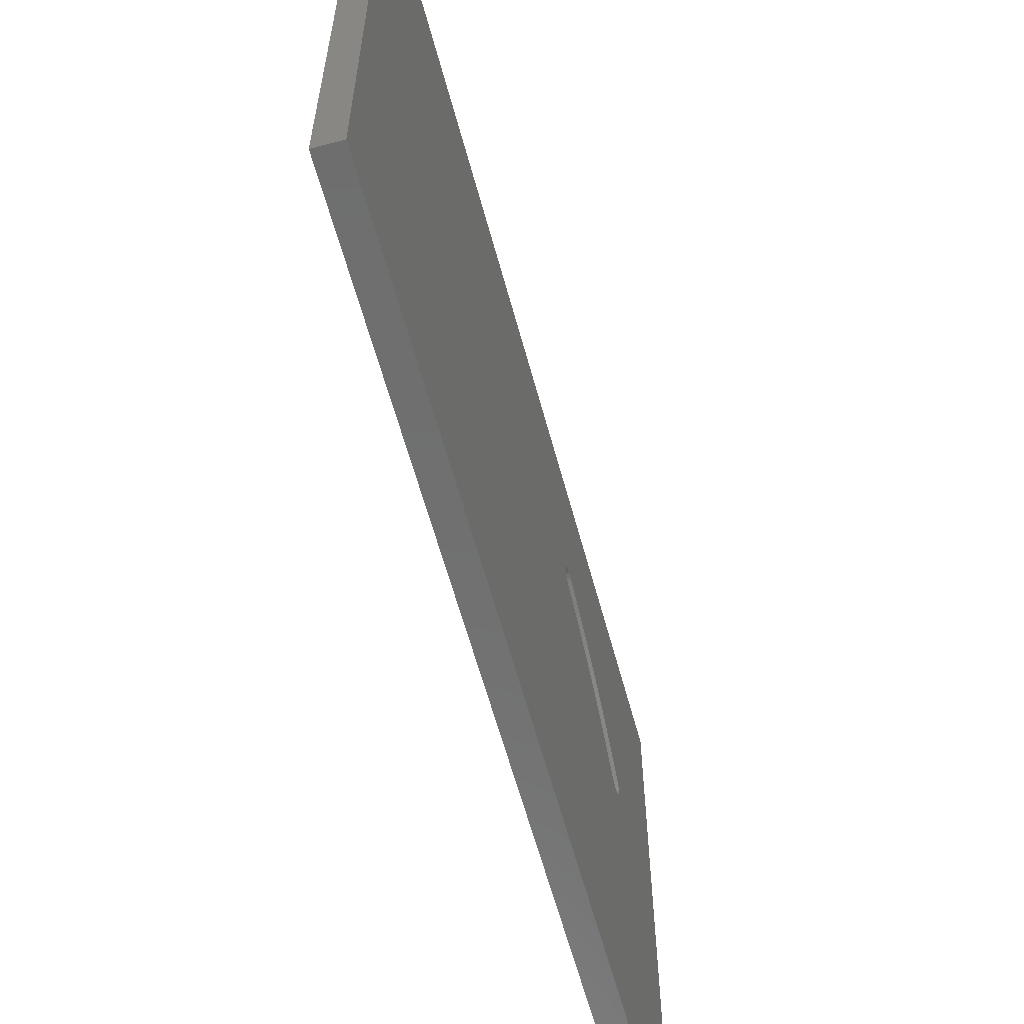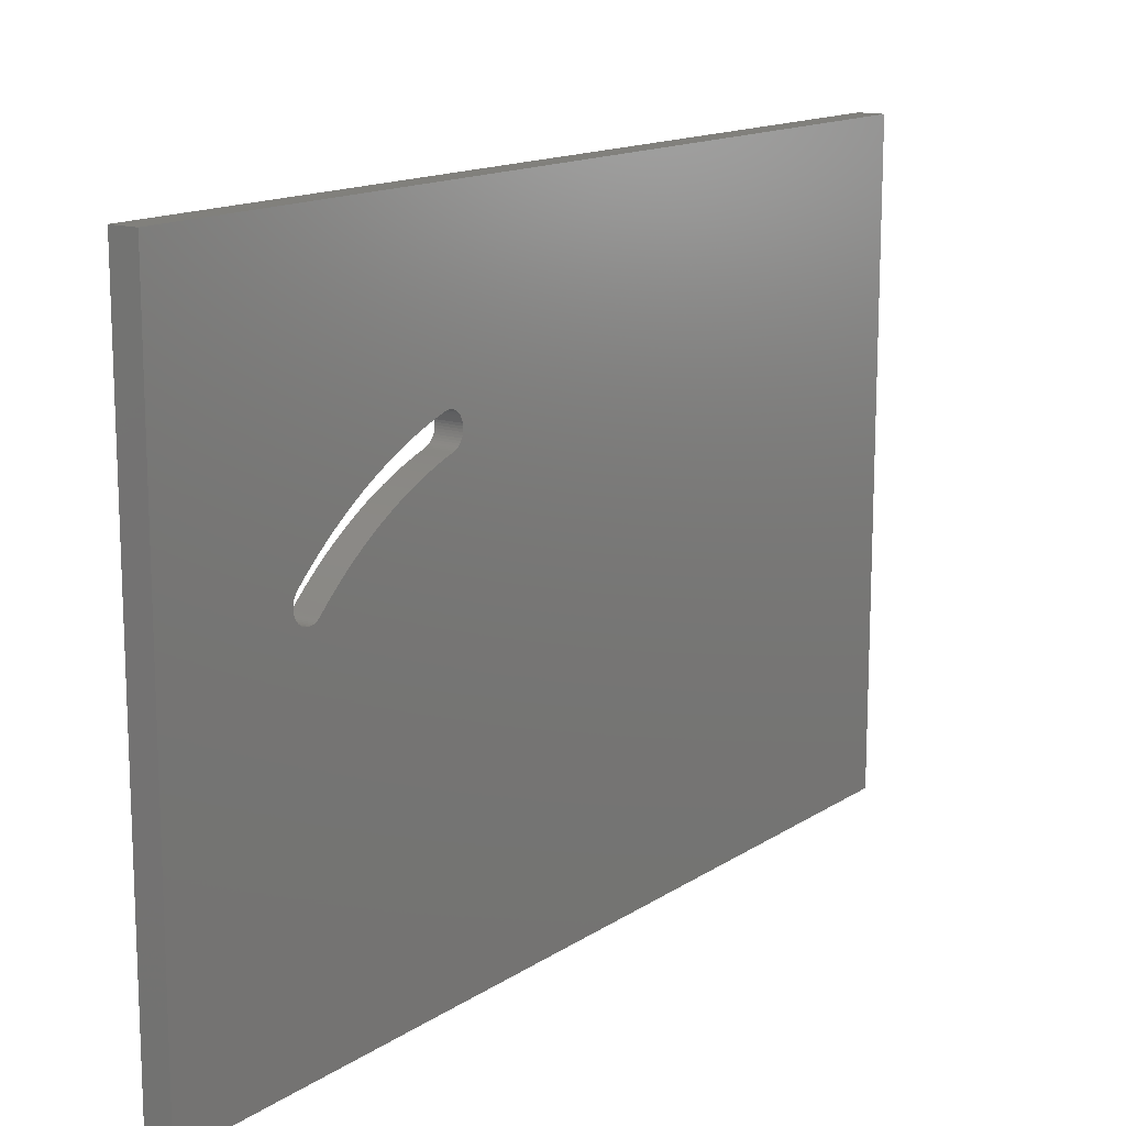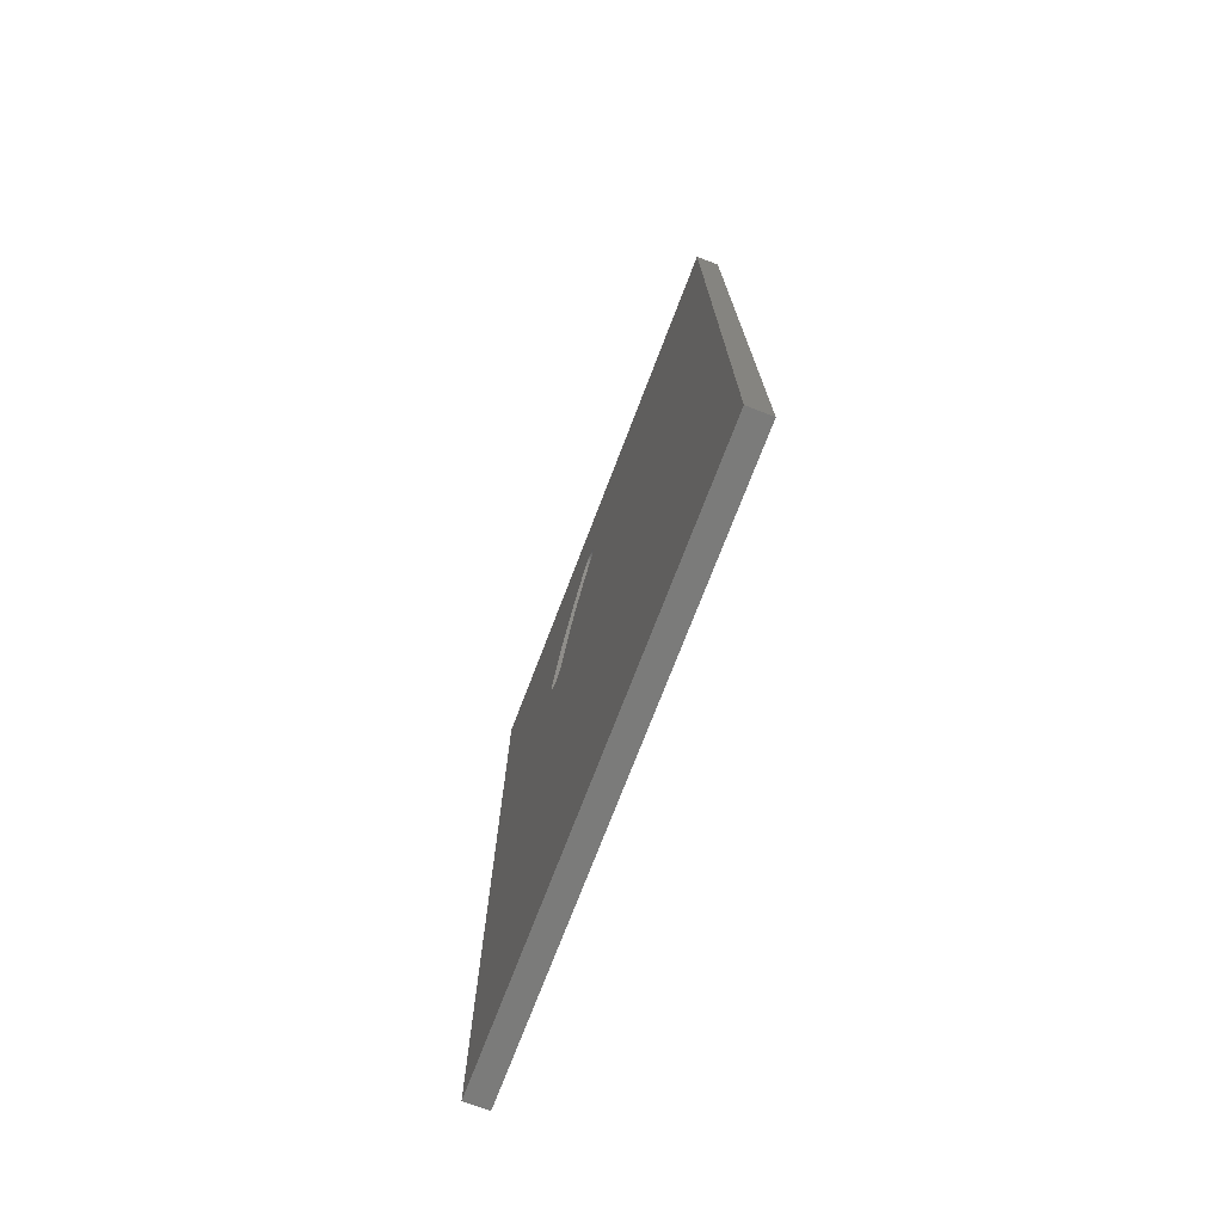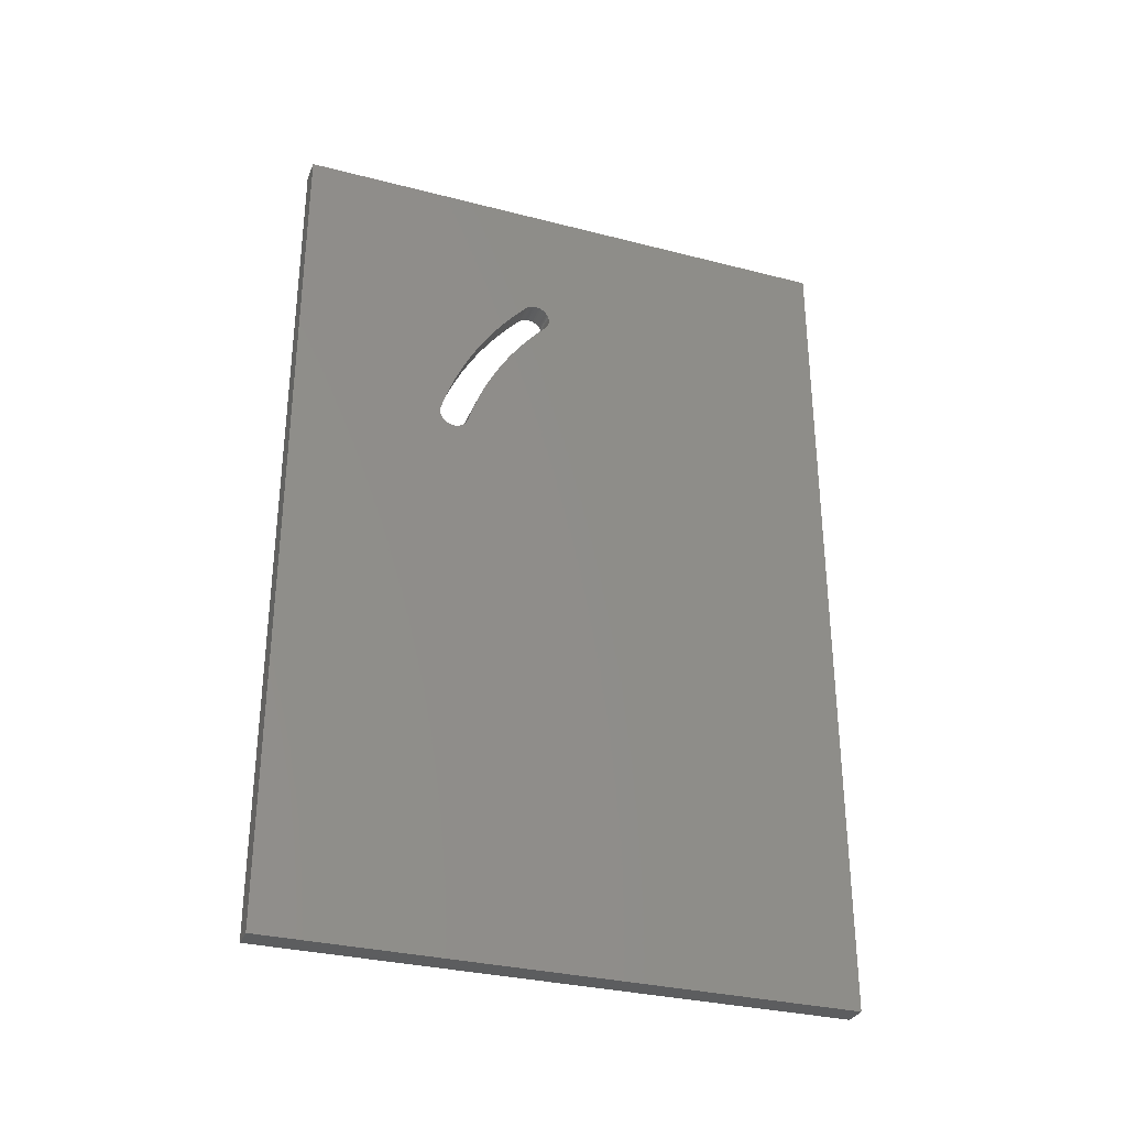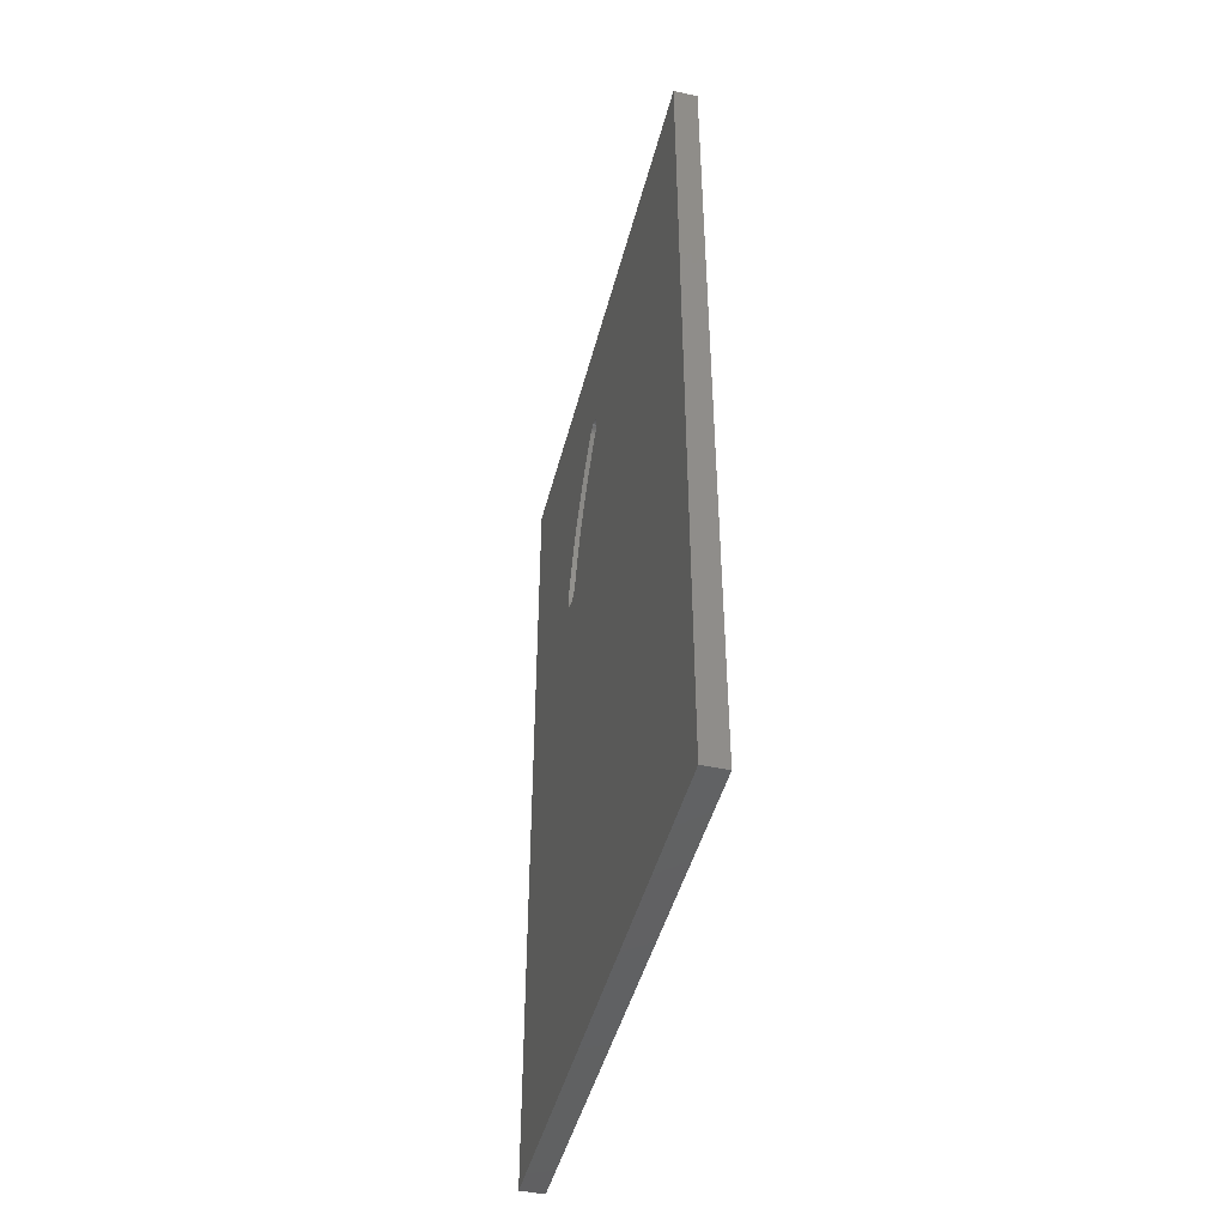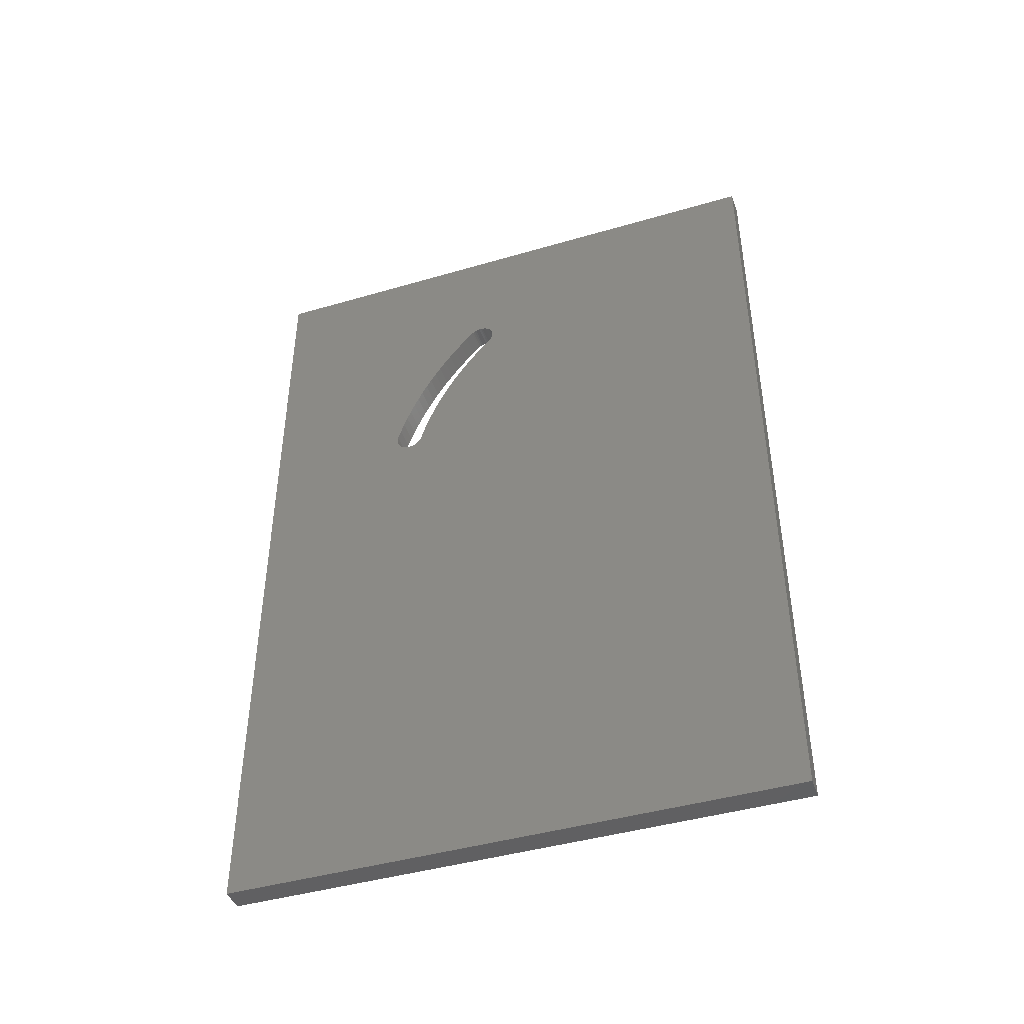
<metadata>
{"format":"stl","ext":"stl","renderer":"f3d","projection":"perspective","resolution":1024,"background":"white","views":[{"elev":-60.9,"azim":-164.9,"up":"+Y"},{"elev":14.3,"azim":35.5,"up":"+Y"},{"elev":-74.0,"azim":-21.0,"up":"+Z"},{"elev":-31.7,"azim":-110.0,"up":"+Z"},{"elev":-45.2,"azim":-14.1,"up":"+Z"},{"elev":-43.6,"azim":-71.0,"up":"+Z"}]}
</metadata>
<code>
# stl→obj: 168 verts, 336 faces
v 139.7 56.88 316.5
v 139.7 53.7 326.2
v 139.7 55.36 321.4
v 139.7 152.4 12.7
v 139.7 -152.4 12.7
v 139.7 40.92 353.9
v 139.7 43.37 349.4
v 139.7 45.7 344.9
v 139.7 47.9 340.3
v 139.7 49.97 335.7
v 139.7 51.9 331
v 139.7 57.26 315.5
v 139.7 57.78 314.6
v 139.7 58.42 313.7
v 139.7 59.18 312.9
v 139.7 60.04 312.2
v 139.7 60.98 311.7
v 139.7 61.99 311.2
v 139.7 63.05 311
v 139.7 64.13 310.8
v 139.7 65.22 310.8
v 139.7 66.3 311
v 139.7 67.35 311.3
v 139.7 68.34 311.8
v 139.7 69.27 312.4
v 139.7 70.1 313.1
v 139.7 70.83 313.9
v 139.7 71.45 314.8
v 139.7 71.94 315.7
v 139.7 72.28 316.8
v 139.7 72.49 317.9
v 139.7 72.55 318.9
v 139.7 72.45 320
v 139.7 72.22 321.1
v 139.7 152.4 469.9
v 139.7 70.56 326.4
v 139.7 68.75 331.6
v 139.7 66.79 336.8
v 139.7 64.68 342
v 139.7 62.43 347
v 139.7 60.03 352
v 139.7 57.49 357
v 139.7 54.81 361.8
v 139.7 52 366.6
v 139.7 49.04 371.3
v 139.7 45.96 375.9
v 139.7 42.74 380.4
v 139.7 39.39 384.8
v 139.7 35.92 389.2
v 139.7 32.33 393.4
v 139.7 28.62 397.5
v 139.7 24.79 401.5
v 139.7 23.97 402.3
v 139.7 23.06 402.9
v 139.7 22.08 403.3
v 139.7 21.04 403.7
v 139.7 19.97 403.9
v 139.7 18.88 403.9
v 139.7 -152.4 469.9
v 139.7 11.48 398.4
v 139.7 11.21 397.4
v 139.7 11.09 396.3
v 139.7 11.11 395.2
v 139.7 11.29 394.1
v 139.7 11.61 393.1
v 139.7 12.07 392.1
v 139.7 12.66 391.1
v 139.7 13.37 390.3
v 139.7 16.88 386.6
v 139.7 20.29 382.9
v 139.7 23.59 379
v 139.7 26.77 375
v 139.7 29.84 371
v 139.7 32.79 366.8
v 139.7 35.62 362.6
v 139.7 38.33 358.3
v 139.7 17.79 403.8
v 139.7 16.73 403.6
v 139.7 15.71 403.2
v 139.7 14.75 402.7
v 139.7 13.88 402
v 139.7 13.1 401.2
v 139.7 12.43 400.4
v 139.7 11.89 399.4
v 152.4 55.36 321.4
v 152.4 53.7 326.2
v 152.4 56.88 316.5
v 152.4 152.4 12.7
v 152.4 152.4 469.9
v 152.4 72.22 321.1
v 152.4 72.45 320
v 152.4 72.55 318.9
v 152.4 72.49 317.9
v 152.4 72.28 316.8
v 152.4 71.94 315.7
v 152.4 71.45 314.8
v 152.4 70.83 313.9
v 152.4 70.1 313.1
v 152.4 69.27 312.4
v 152.4 68.34 311.8
v 152.4 67.35 311.3
v 152.4 66.3 311
v 152.4 65.22 310.8
v 152.4 64.13 310.8
v 152.4 63.05 311
v 152.4 61.99 311.2
v 152.4 60.98 311.7
v 152.4 60.04 312.2
v 152.4 59.18 312.9
v 152.4 58.42 313.7
v 152.4 57.78 314.6
v 152.4 57.26 315.5
v 152.4 51.9 331
v 152.4 49.97 335.7
v 152.4 47.9 340.3
v 152.4 45.7 344.9
v 152.4 43.37 349.4
v 152.4 40.92 353.9
v 152.4 -152.4 12.7
v 152.4 -152.4 469.9
v 152.4 18.88 403.9
v 152.4 19.97 403.9
v 152.4 21.04 403.7
v 152.4 22.08 403.3
v 152.4 23.06 402.9
v 152.4 23.97 402.3
v 152.4 24.79 401.5
v 152.4 28.62 397.5
v 152.4 32.33 393.4
v 152.4 35.92 389.2
v 152.4 39.39 384.8
v 152.4 42.74 380.4
v 152.4 45.96 375.9
v 152.4 49.04 371.3
v 152.4 52 366.6
v 152.4 54.81 361.8
v 152.4 57.49 357
v 152.4 60.03 352
v 152.4 62.43 347
v 152.4 64.68 342
v 152.4 66.79 336.8
v 152.4 68.75 331.6
v 152.4 70.56 326.4
v 152.4 38.33 358.3
v 152.4 35.62 362.6
v 152.4 32.79 366.8
v 152.4 29.84 371
v 152.4 26.77 375
v 152.4 23.59 379
v 152.4 20.29 382.9
v 152.4 16.88 386.6
v 152.4 13.37 390.3
v 152.4 12.66 391.1
v 152.4 12.07 392.1
v 152.4 11.61 393.1
v 152.4 11.29 394.1
v 152.4 11.11 395.2
v 152.4 11.09 396.3
v 152.4 11.21 397.4
v 152.4 11.48 398.4
v 152.4 11.89 399.4
v 152.4 12.43 400.4
v 152.4 13.1 401.2
v 152.4 13.88 402
v 152.4 14.75 402.7
v 152.4 15.71 403.2
v 152.4 16.73 403.6
v 152.4 17.79 403.8
f 1 2 3
f 4 5 6
f 4 6 7
f 4 7 8
f 4 8 9
f 4 9 10
f 4 10 11
f 4 11 2
f 4 2 1
f 4 1 12
f 4 12 13
f 4 13 14
f 4 14 15
f 4 15 16
f 4 16 17
f 4 17 18
f 4 18 19
f 4 19 20
f 4 20 21
f 4 21 22
f 4 22 23
f 4 23 24
f 4 24 25
f 4 25 26
f 4 26 27
f 4 27 28
f 4 28 29
f 4 29 30
f 4 30 31
f 4 31 32
f 4 32 33
f 4 33 34
f 4 34 35
f 35 34 36
f 35 36 37
f 35 37 38
f 35 38 39
f 35 39 40
f 35 40 41
f 35 41 42
f 35 42 43
f 35 43 44
f 35 44 45
f 35 45 46
f 35 46 47
f 35 47 48
f 35 48 49
f 35 49 50
f 35 50 51
f 35 51 52
f 35 52 53
f 35 53 54
f 35 54 55
f 35 55 56
f 35 56 57
f 35 57 58
f 35 58 59
f 5 60 61
f 5 61 62
f 5 62 63
f 5 63 64
f 5 64 65
f 5 65 66
f 5 66 67
f 5 67 68
f 5 68 69
f 5 69 70
f 5 70 71
f 5 71 72
f 5 72 73
f 5 73 74
f 5 74 75
f 5 75 76
f 5 76 6
f 59 58 77
f 59 77 78
f 59 78 79
f 59 79 80
f 59 80 81
f 59 81 82
f 59 82 83
f 59 83 84
f 59 84 60
f 59 60 5
f 85 86 87
f 88 89 90
f 88 90 91
f 88 91 92
f 88 92 93
f 88 93 94
f 88 94 95
f 88 95 96
f 88 96 97
f 88 97 98
f 88 98 99
f 88 99 100
f 88 100 101
f 88 101 102
f 88 102 103
f 88 103 104
f 88 104 105
f 88 105 106
f 88 106 107
f 88 107 108
f 88 108 109
f 88 109 110
f 88 110 111
f 88 111 112
f 88 112 87
f 88 87 86
f 88 86 113
f 88 113 114
f 88 114 115
f 88 115 116
f 88 116 117
f 88 117 118
f 88 118 119
f 89 120 121
f 89 121 122
f 89 122 123
f 89 123 124
f 89 124 125
f 89 125 126
f 89 126 127
f 89 127 128
f 89 128 129
f 89 129 130
f 89 130 131
f 89 131 132
f 89 132 133
f 89 133 134
f 89 134 135
f 89 135 136
f 89 136 137
f 89 137 138
f 89 138 139
f 89 139 140
f 89 140 141
f 89 141 142
f 89 142 143
f 89 143 90
f 119 118 144
f 119 144 145
f 119 145 146
f 119 146 147
f 119 147 148
f 119 148 149
f 119 149 150
f 119 150 151
f 119 151 152
f 119 152 153
f 119 153 154
f 119 154 155
f 119 155 156
f 119 156 157
f 119 157 158
f 119 158 159
f 119 159 160
f 120 119 160
f 120 160 161
f 120 161 162
f 120 162 163
f 120 163 164
f 120 164 165
f 120 165 166
f 120 166 167
f 120 167 168
f 120 168 121
f 34 90 36
f 36 90 143
f 36 143 37
f 37 143 142
f 37 142 38
f 38 142 141
f 38 141 39
f 39 141 140
f 39 140 40
f 40 140 139
f 40 139 41
f 41 139 138
f 41 138 42
f 42 138 137
f 42 137 43
f 43 137 136
f 43 136 44
f 44 136 135
f 44 135 45
f 45 135 134
f 45 134 46
f 46 134 133
f 46 133 47
f 47 133 132
f 47 132 48
f 48 132 131
f 48 131 49
f 49 131 130
f 49 130 50
f 50 130 129
f 50 129 51
f 51 129 128
f 51 128 52
f 52 128 127
f 1 87 12
f 12 87 112
f 12 112 13
f 13 112 111
f 13 111 14
f 14 111 110
f 14 110 15
f 15 110 109
f 15 109 16
f 16 109 108
f 16 108 17
f 17 108 107
f 17 107 18
f 18 107 106
f 18 106 19
f 19 106 105
f 19 105 20
f 20 105 104
f 20 104 21
f 21 104 103
f 21 103 22
f 22 103 102
f 22 102 23
f 23 102 101
f 23 101 24
f 24 101 100
f 24 100 25
f 25 100 99
f 25 99 26
f 26 99 98
f 26 98 27
f 27 98 97
f 27 97 28
f 28 97 96
f 28 96 29
f 29 96 95
f 29 95 30
f 30 95 94
f 30 94 31
f 31 94 93
f 31 93 32
f 32 93 92
f 32 92 33
f 33 92 91
f 33 91 34
f 34 91 90
f 87 1 85
f 85 1 3
f 85 3 86
f 86 3 2
f 86 2 113
f 113 2 11
f 113 11 114
f 114 11 10
f 114 10 115
f 115 10 9
f 115 9 116
f 116 9 8
f 116 8 117
f 117 8 7
f 117 7 118
f 118 7 6
f 118 6 144
f 144 6 76
f 144 76 145
f 145 76 75
f 145 75 146
f 146 75 74
f 146 74 147
f 147 74 73
f 147 73 148
f 148 73 72
f 148 72 149
f 149 72 71
f 149 71 150
f 150 71 70
f 150 70 151
f 151 70 69
f 151 69 152
f 152 69 68
f 52 127 53
f 53 127 126
f 53 126 54
f 54 126 125
f 54 125 55
f 55 125 124
f 55 124 56
f 56 124 123
f 56 123 57
f 57 123 122
f 57 122 58
f 58 122 121
f 58 121 77
f 77 121 168
f 77 168 78
f 78 168 167
f 78 167 79
f 79 167 166
f 79 166 80
f 80 166 165
f 80 165 81
f 81 165 164
f 81 164 82
f 82 164 163
f 82 163 83
f 83 163 162
f 83 162 84
f 84 162 161
f 84 161 60
f 60 161 160
f 60 160 61
f 61 160 159
f 61 159 62
f 62 159 158
f 62 158 63
f 63 158 157
f 63 157 64
f 64 157 156
f 64 156 65
f 65 156 155
f 65 155 66
f 66 155 154
f 66 154 67
f 67 154 153
f 67 153 68
f 68 153 152
f 120 59 119
f 119 59 5
f 119 5 88
f 88 5 4
f 88 4 89
f 89 4 35
f 89 35 120
f 120 35 59

</code>
